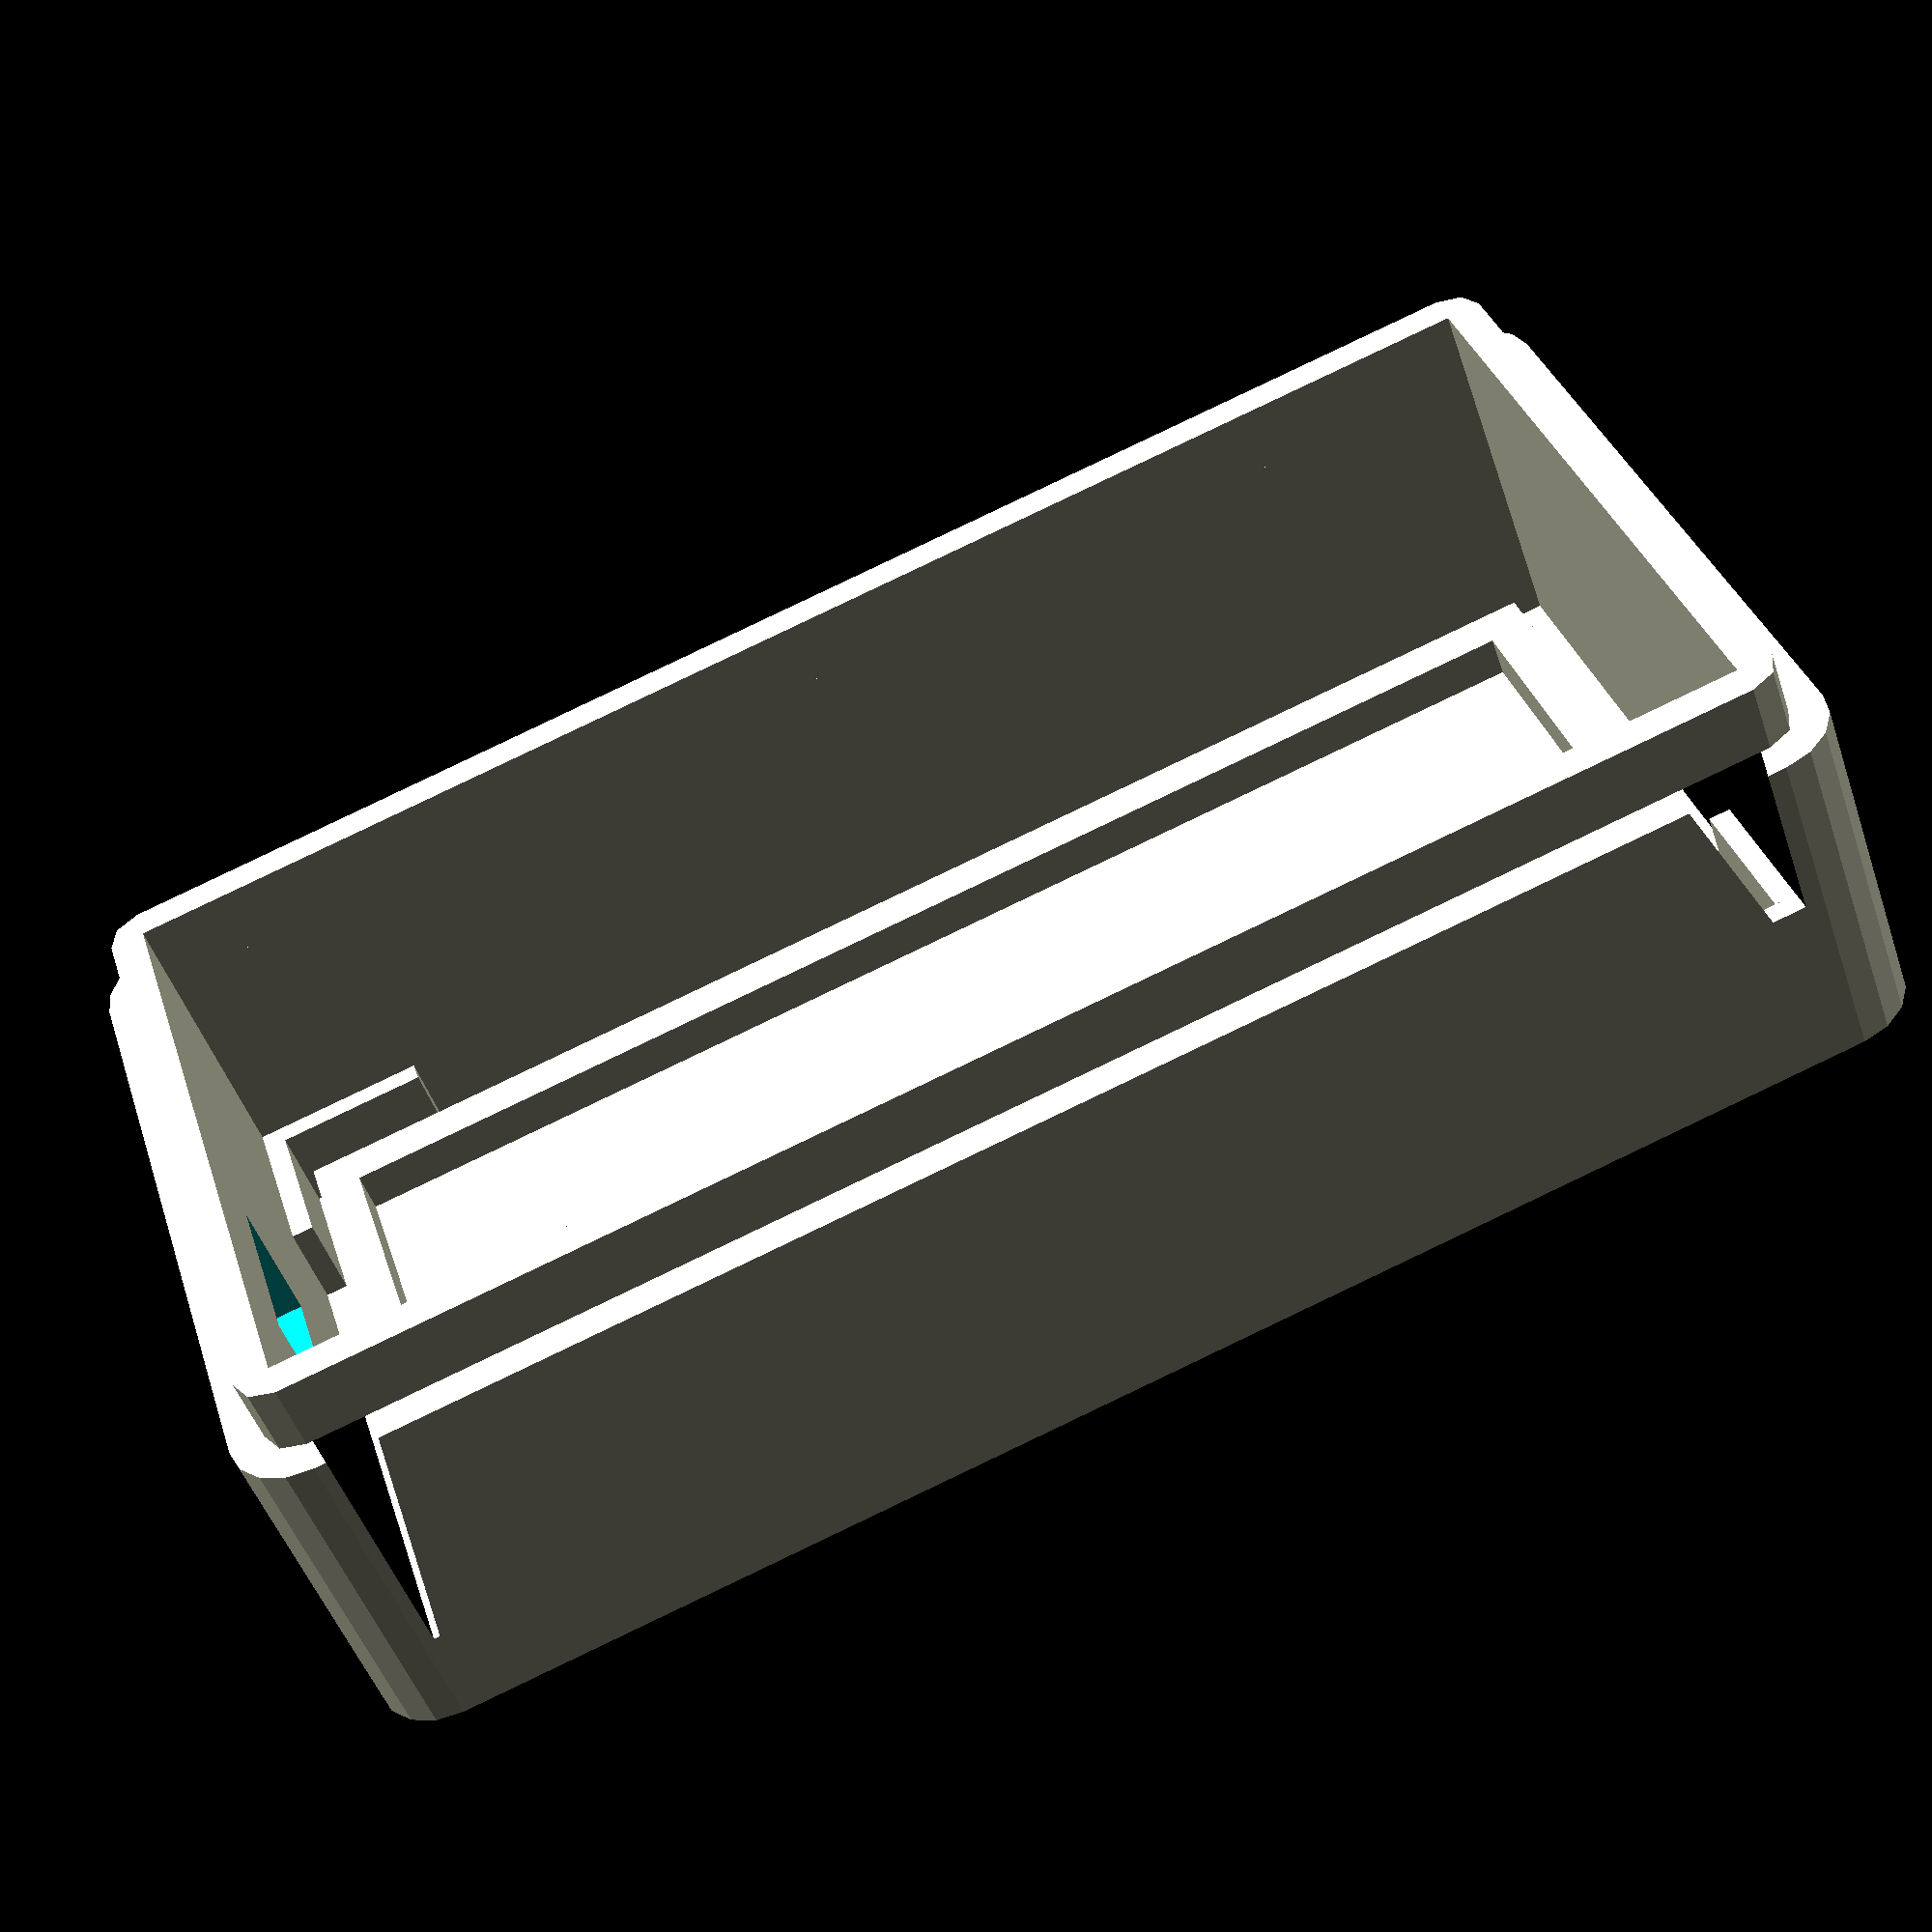
<openscad>
// The corner of the PCB is the reference point for the design at (0, 0, 0)

function in_to_mm(in) = (in * 25.4);

board_length = in_to_mm(4.00);
board_width = in_to_mm(1.85);
board_thickness = in_to_mm(0.064);
common_clearance = in_to_mm(0.030);
board_guide_length = in_to_mm(0.50);
board_guide_width = in_to_mm(0.0625);
board_guide_height = board_thickness * 2;
board_guide_width_with_clearance = board_guide_width + common_clearance;
enclosure_wall_thickness = in_to_mm(0.100);
sides_height = in_to_mm(1);
notch_height = in_to_mm(0.20);
board_bed_height = in_to_mm(0.125);


module draw_connector() {
    // This is used to draw the connector on the board AND to extrude the cutout for it in the side of the enclosure
    connector_width = in_to_mm(0.5);
    connector_height = in_to_mm(0.375);
    translate([in_to_mm(0.95), -10, board_thickness + in_to_mm(0.25)]) {
        cube(size = [connector_width, 20, connector_height]);
    }
}

module draw_board() {
    color("purple") {
        cube([board_width, board_length, board_thickness]);
        draw_connector();
    }
}
//draw_board();

// The platform that that board sits on **************************************************************


module draw_board_bed() {
    board_bed_width = in_to_mm(0.125);
    
    translate([0, 0, -board_bed_height]) {
        linear_extrude(board_bed_height) {
            difference() {
                square([board_width, board_length]);
                translate([board_bed_width, board_bed_width, 0]) {
                    square([board_width - board_bed_width * 2, board_length - board_bed_width * 2]);
                }
            }
        }
    }
}
draw_board_bed();

// The board guides that hold the corners of the board ******************************************
module guide() {
    translate([-board_guide_width_with_clearance, -board_guide_width_with_clearance, -board_bed_height]) {
        cube([board_guide_width, board_guide_length, board_guide_height + board_bed_height]);
        cube([board_guide_length, board_guide_width, board_guide_height+ board_bed_height]);
    }
}

module draw_guides() {
guide();
    translate([board_width, board_length, 0]) {
        rotate([0, 0, 180]) {
            guide();
        }
    }
}
draw_guides();

// Outer Shell Bottom **************************************************************************
module draw_outer_shell_bottom() {
    translate([-board_guide_width_with_clearance, -board_guide_width_with_clearance, - (board_bed_height + enclosure_wall_thickness)]) {
        cube([board_width + (board_guide_width_with_clearance * 2), board_length + (board_guide_width_with_clearance * 2), enclosure_wall_thickness]);
    }
}
draw_outer_shell_bottom();

// Outer Shell Sides **************************************************************************

module outer_shell_2d() {
    difference() {
        offset(r = in_to_mm(.20)) {
            square([board_width + (board_guide_width_with_clearance * 2), board_length + (board_guide_width_with_clearance * 2)]);
        }
        square([board_width + (board_guide_width_with_clearance * 2), board_length + (board_guide_width_with_clearance * 2)]);
    }
}

module draw_outer_shell_sides() {
    difference() {
        translate([-board_guide_width_with_clearance, -board_guide_width_with_clearance, - (board_bed_height + enclosure_wall_thickness)]) {
            linear_extrude(sides_height) {
                outer_shell_2d();
            }
        }
        draw_connector();
    }
}
draw_outer_shell_sides();

// Lid notch **************************************************************************
starting_y = sides_height - board_bed_height - enclosure_wall_thickness;
translate([-board_guide_width_with_clearance, -board_guide_width_with_clearance, starting_y]) {
    linear_extrude(notch_height) {
        difference() {
            offset(r = in_to_mm(0.1)) {
                square([board_width + (board_guide_width_with_clearance * 2), board_length + (board_guide_width_with_clearance * 2)]);
            }
            square([board_width + (board_guide_width_with_clearance * 2), board_length + (board_guide_width_with_clearance * 2)]);
        }
    }
}


</openscad>
<views>
elev=229.0 azim=252.2 roll=161.5 proj=p view=wireframe
</views>
